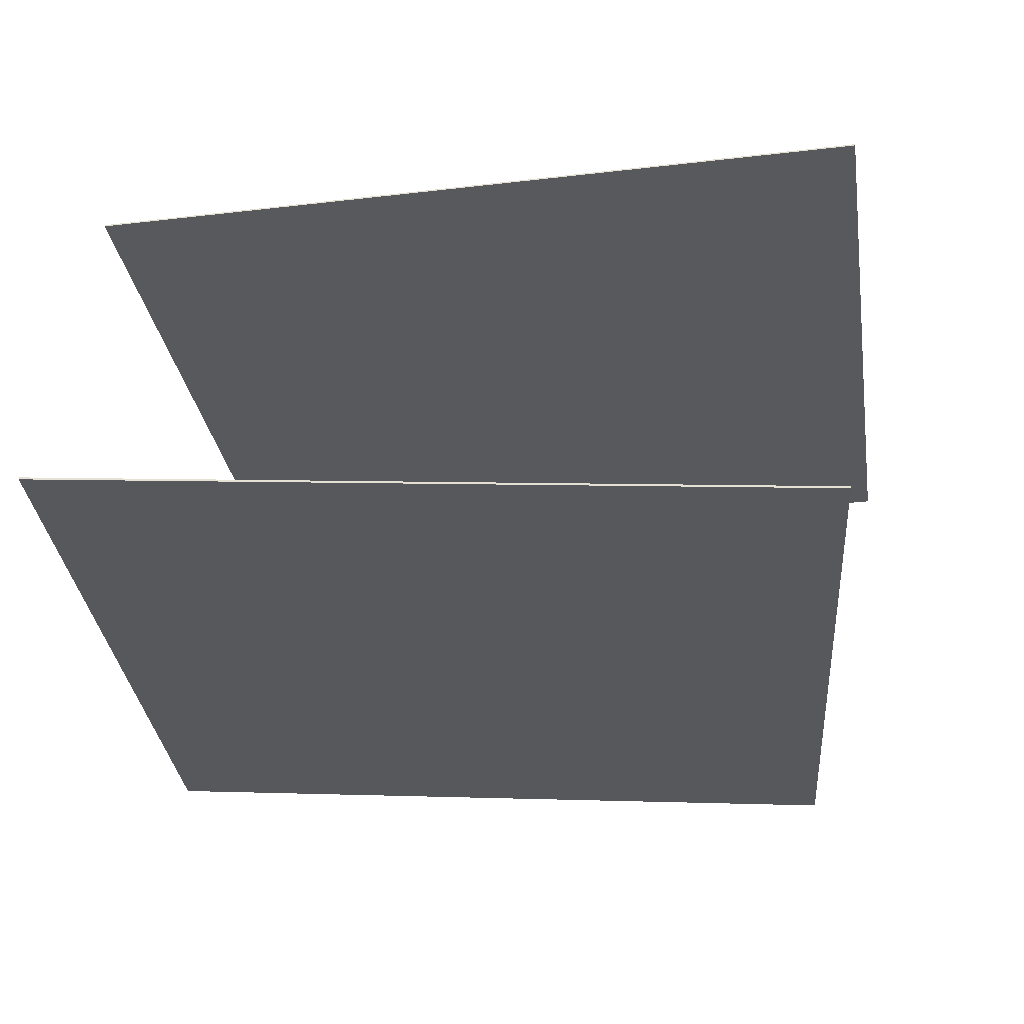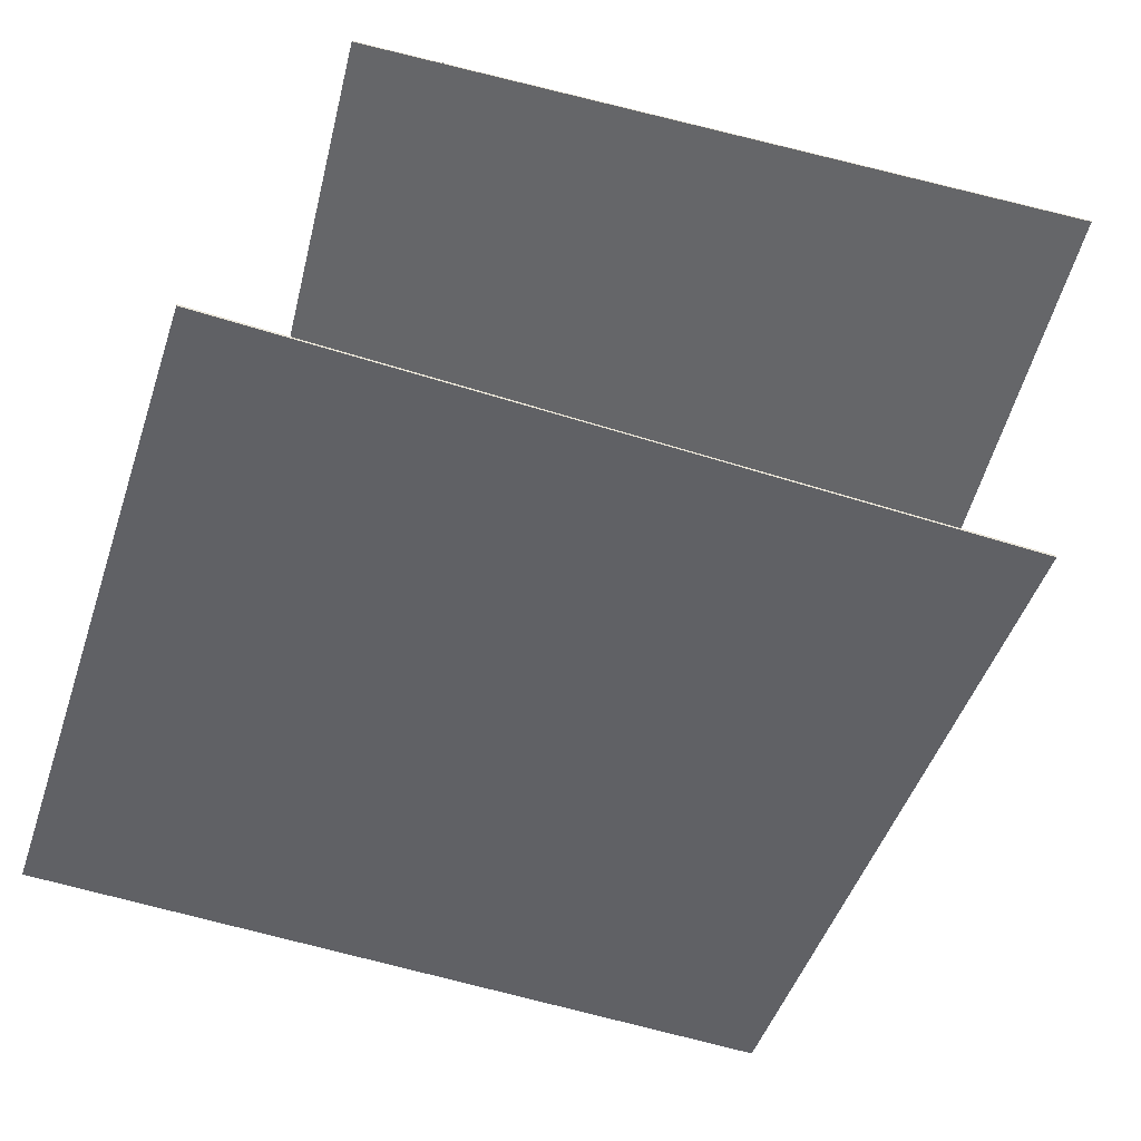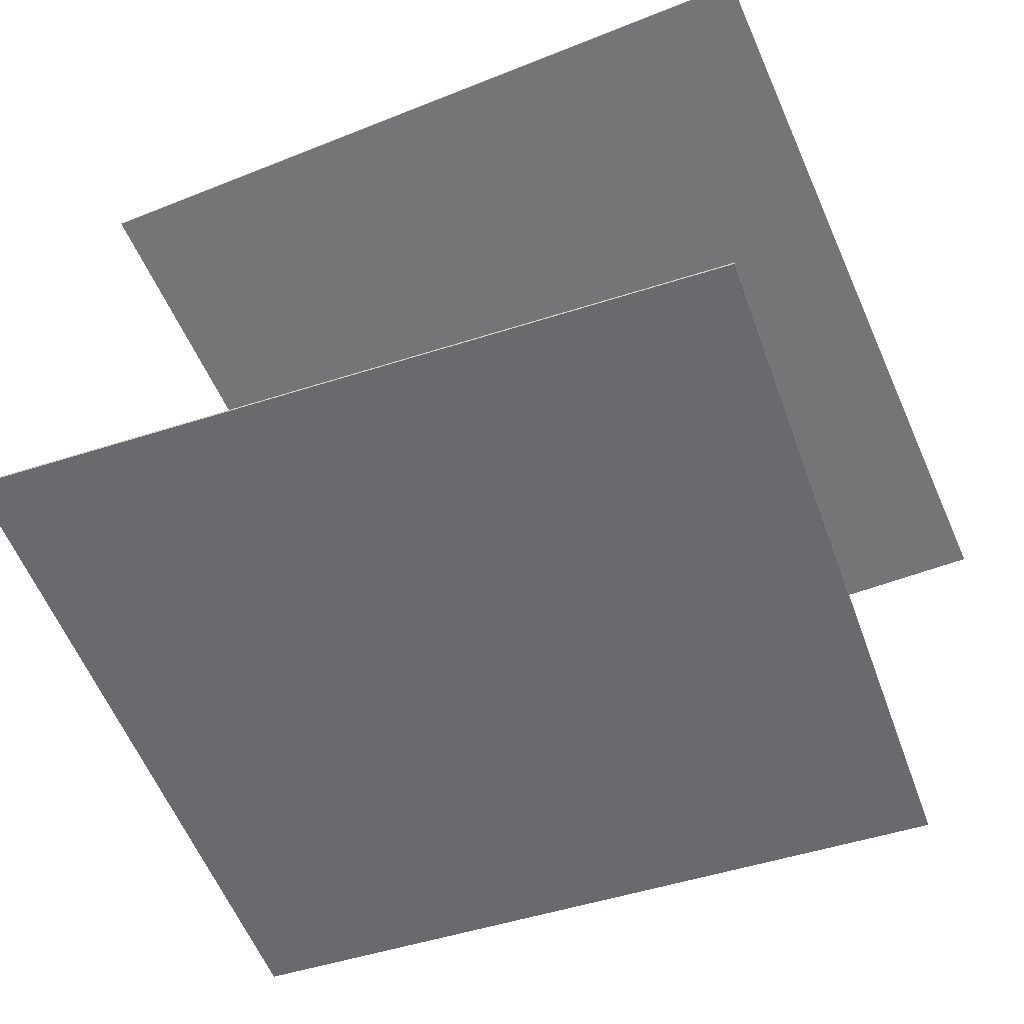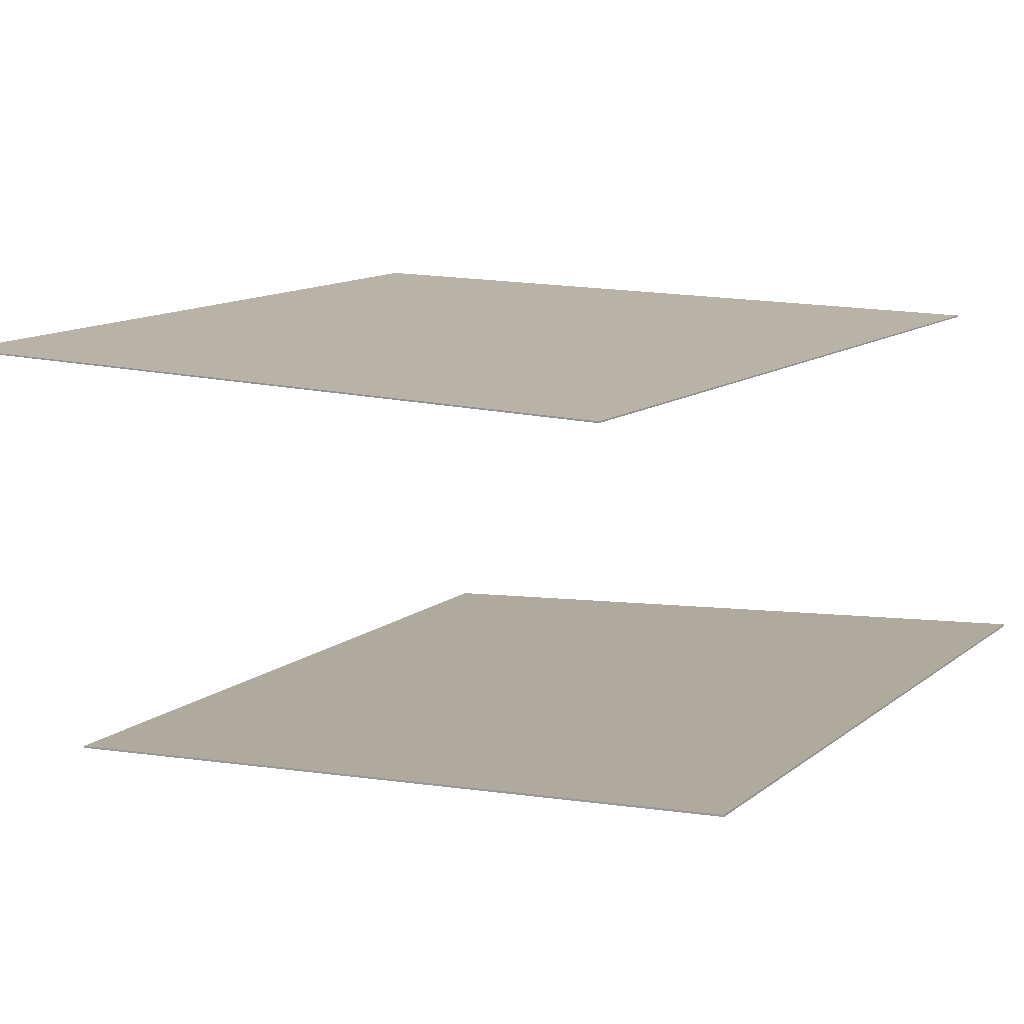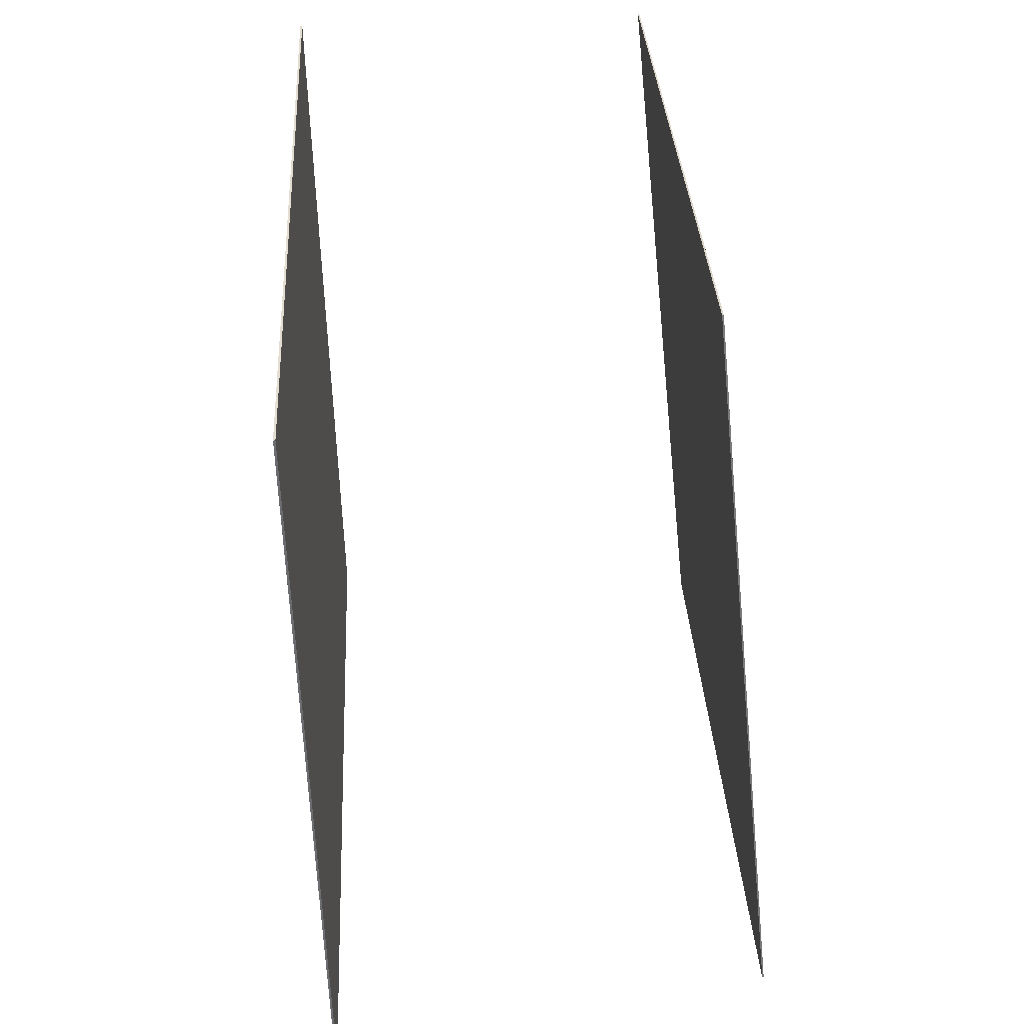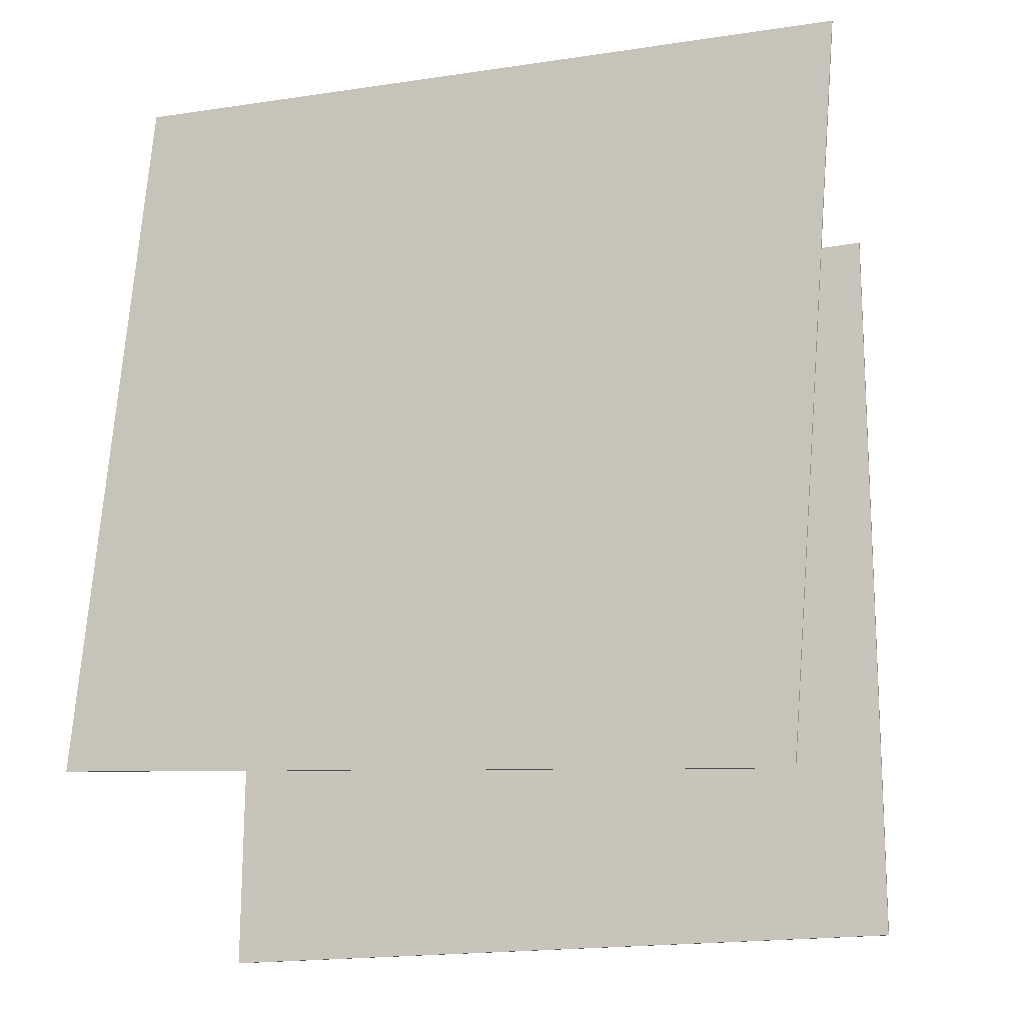
<metadata>
{"format":"obj","ext":"obj","renderer":"f3d","projection":"perspective","resolution":1024,"background":"white","views":[{"elev":-25.7,"azim":-175.0,"up":"+Y"},{"elev":-49.8,"azim":-107.2,"up":"+Y"},{"elev":-56.8,"azim":-69.7,"up":"+Y"},{"elev":9.2,"azim":31.0,"up":"+Y"},{"elev":-54.0,"azim":94.2,"up":"+Z"},{"elev":-15.1,"azim":-156.5,"up":"+Z"}]}
</metadata>
<code>
v -0.4682 -0.3549 -0.6651
v -0.4555 -0.3955 0.3115
v 0.4707 -0.3081 -0.6752
v 0.4834 -0.3486 0.3013
v -0.468 -0.3575 -0.6652
v -0.4554 -0.398 0.3113
v 0.4709 -0.3106 -0.6754
v 0.4835 -0.3512 0.3012
f 1.0 7.0 5.0
f 1.0 3.0 7.0
f 1.0 4.0 3.0
f 1.0 2.0 4.0
f 3.0 8.0 7.0
f 3.0 4.0 8.0
f 5.0 7.0 8.0
f 5.0 8.0 6.0
f 1.0 5.0 6.0
f 1.0 6.0 2.0
f 2.0 6.0 8.0
f 2.0 8.0 4.0
v -0.5136 0.1883 -0.5288
v -0.5722 0.1335 0.3887
v -0.5136 0.1902 -0.5287
v -0.5722 0.1354 0.3889
v 0.4597 0.1616 -0.4682
v 0.4011 0.1068 0.4493
v 0.4597 0.1635 -0.4681
v 0.4011 0.1087 0.4495
f 9.0 15.0 13.0
f 9.0 11.0 15.0
f 9.0 12.0 11.0
f 9.0 10.0 12.0
f 11.0 16.0 15.0
f 11.0 12.0 16.0
f 13.0 15.0 16.0
f 13.0 16.0 14.0
f 9.0 13.0 14.0
f 9.0 14.0 10.0
f 10.0 14.0 16.0
f 10.0 16.0 12.0

</code>
